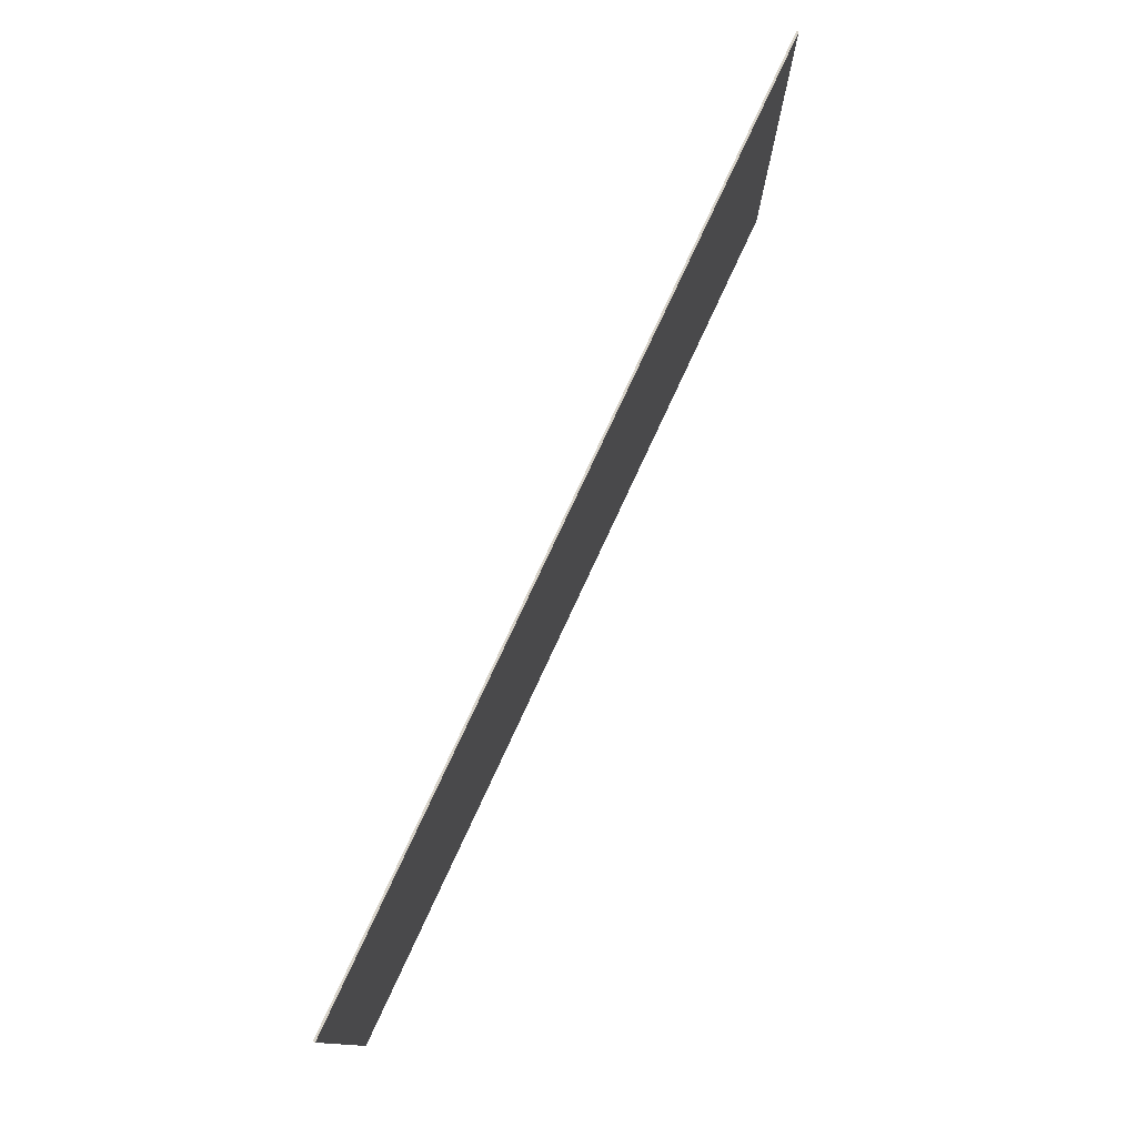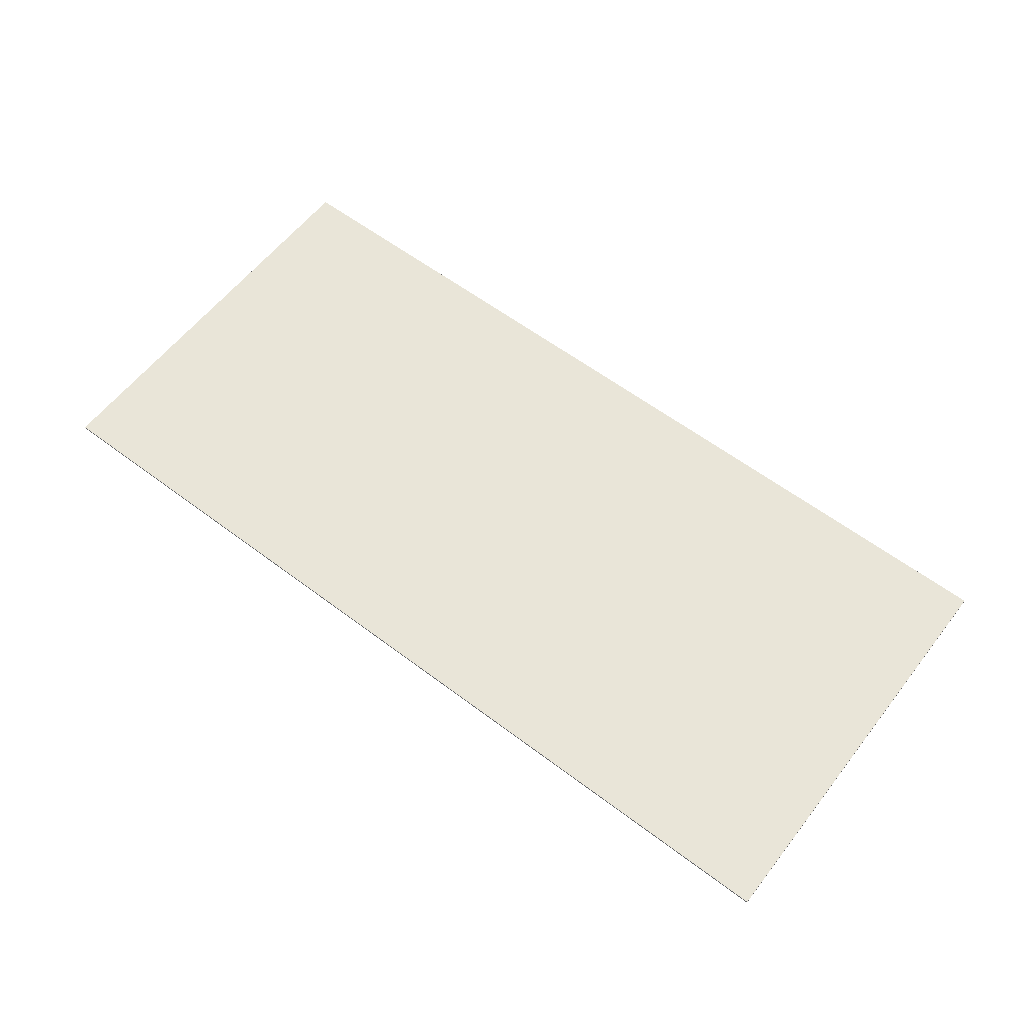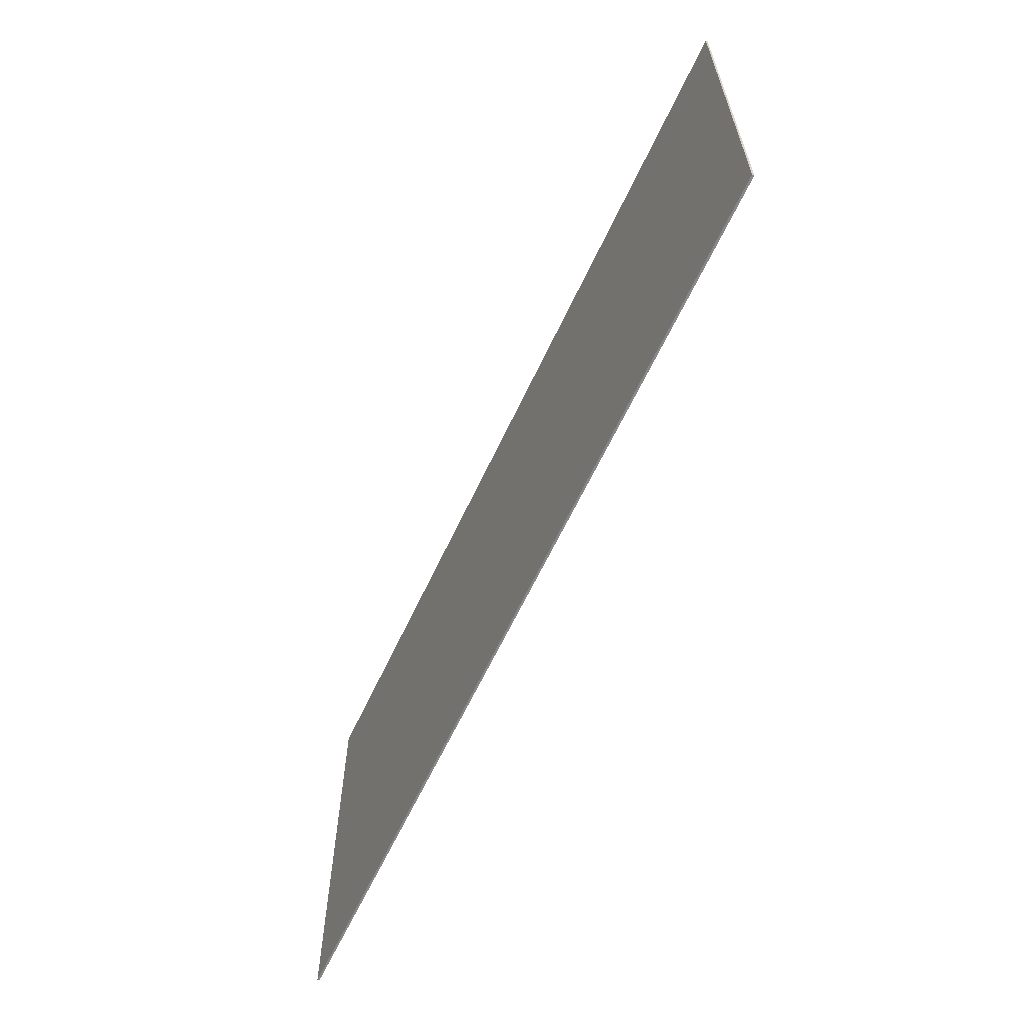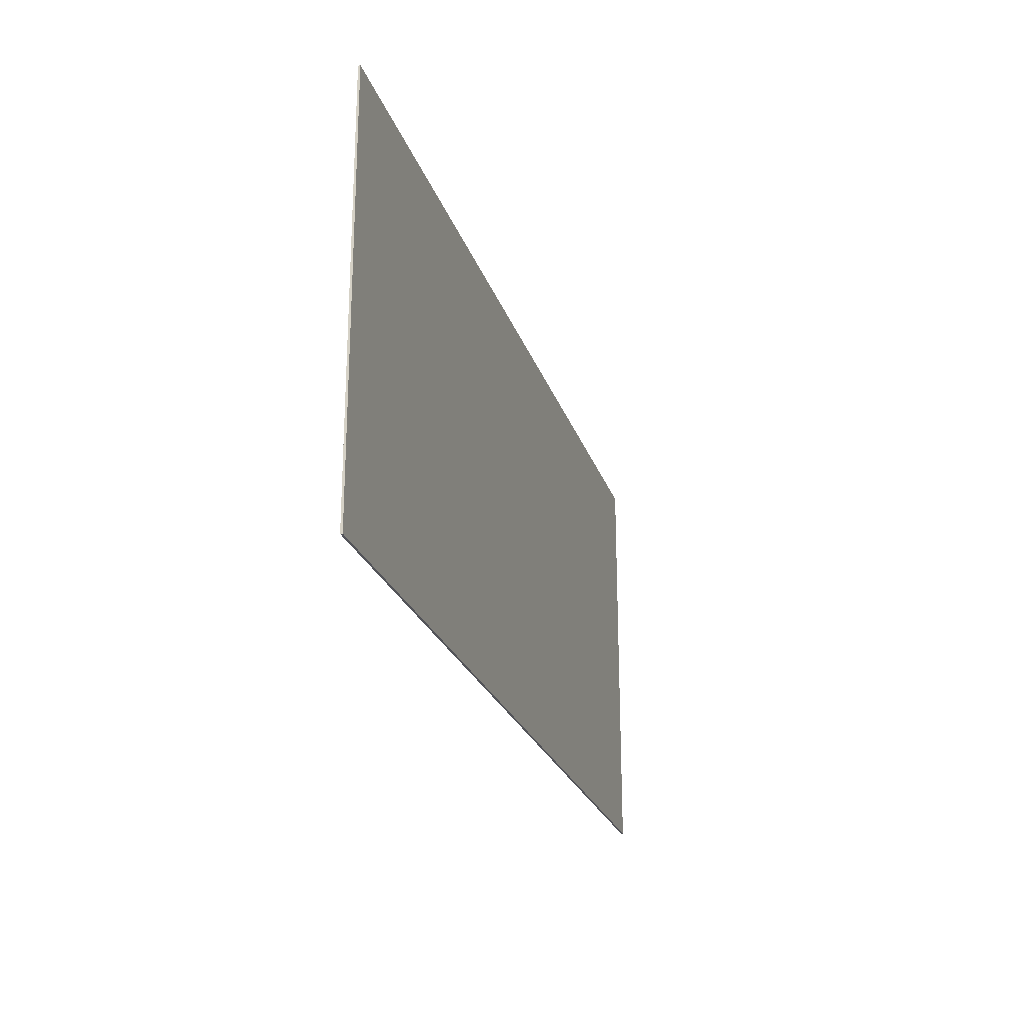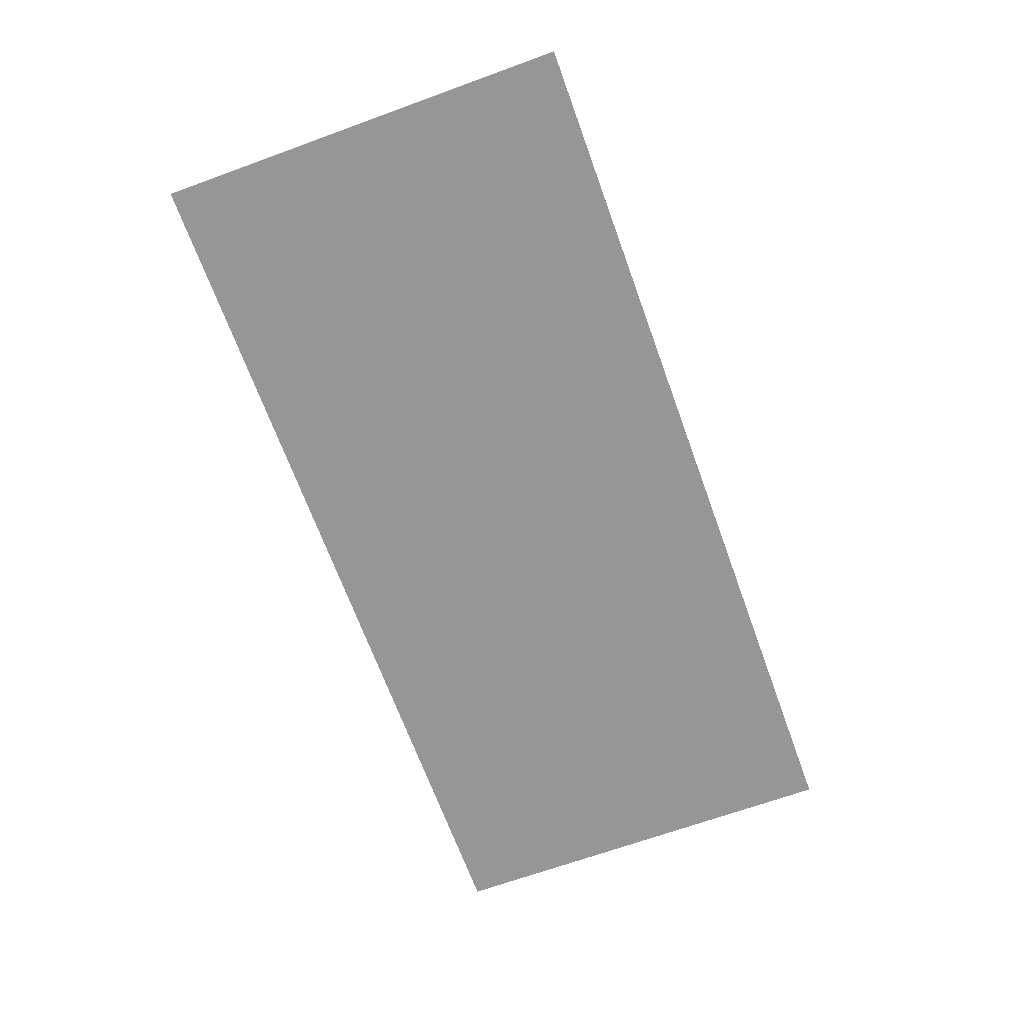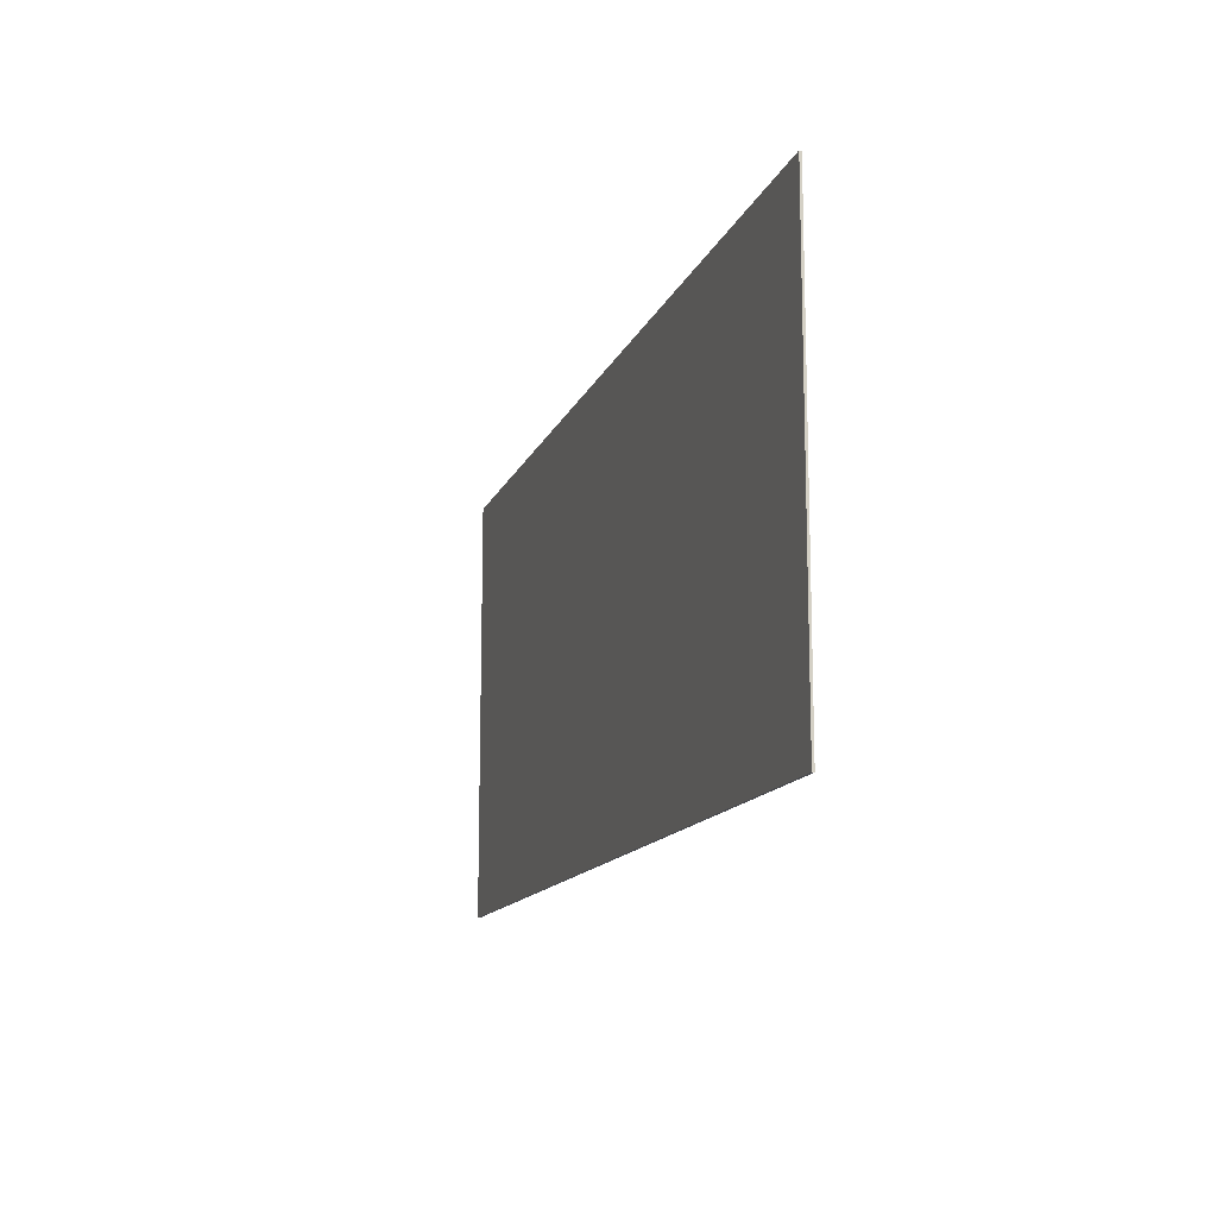
<metadata>
{"format":"obj","ext":"obj","renderer":"f3d","projection":"perspective","resolution":1024,"background":"white","views":[{"elev":77.3,"azim":114.9,"up":"+Y"},{"elev":59.7,"azim":37.7,"up":"+Z"},{"elev":-62.3,"azim":-114.9,"up":"+Y"},{"elev":-23.8,"azim":-73.9,"up":"+Y"},{"elev":-67.9,"azim":110.0,"up":"+Z"},{"elev":-13.5,"azim":-106.4,"up":"+Y"}]}
</metadata>
<code>
o Cube
v 28.96 -14.74 0.07021
v 28.96 -14.74 -0.06156
v -28.75 -14.74 -0.06156
v -28.75 -14.74 0.07021
v 28.96 11.94 0.07021
v 28.96 11.94 -0.06156
v -28.75 11.94 -0.06156
v -28.75 11.94 0.07021
f 1 4 3 2
f 5 6 7 8
f 1 2 6 5
f 2 3 7 6
f 3 4 8 7
f 5 8 4 1

</code>
